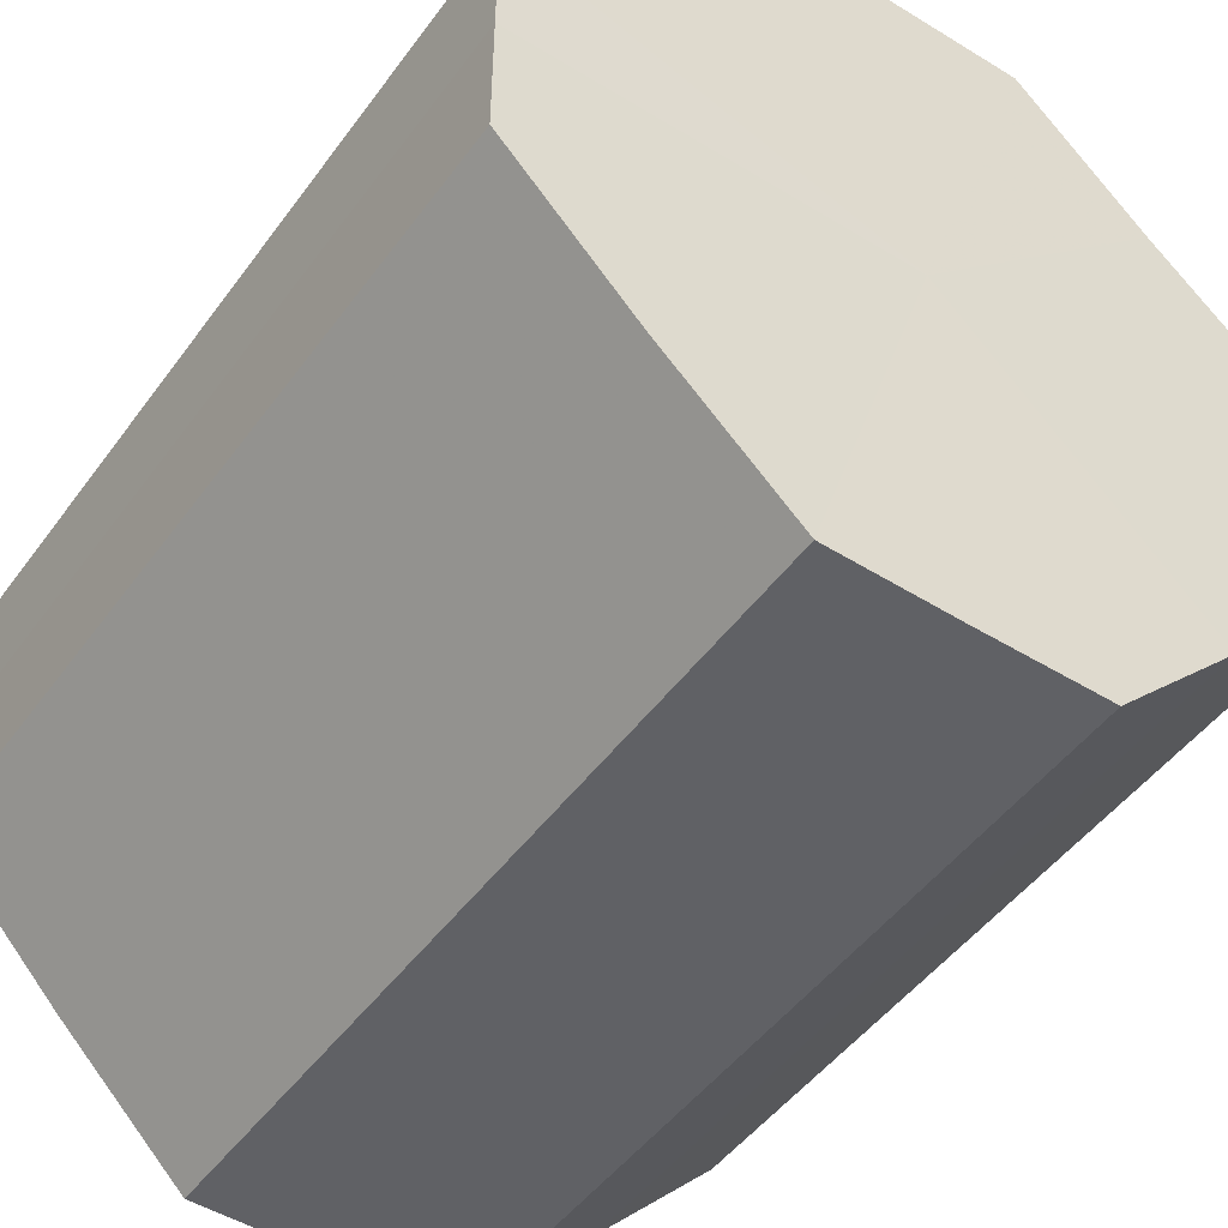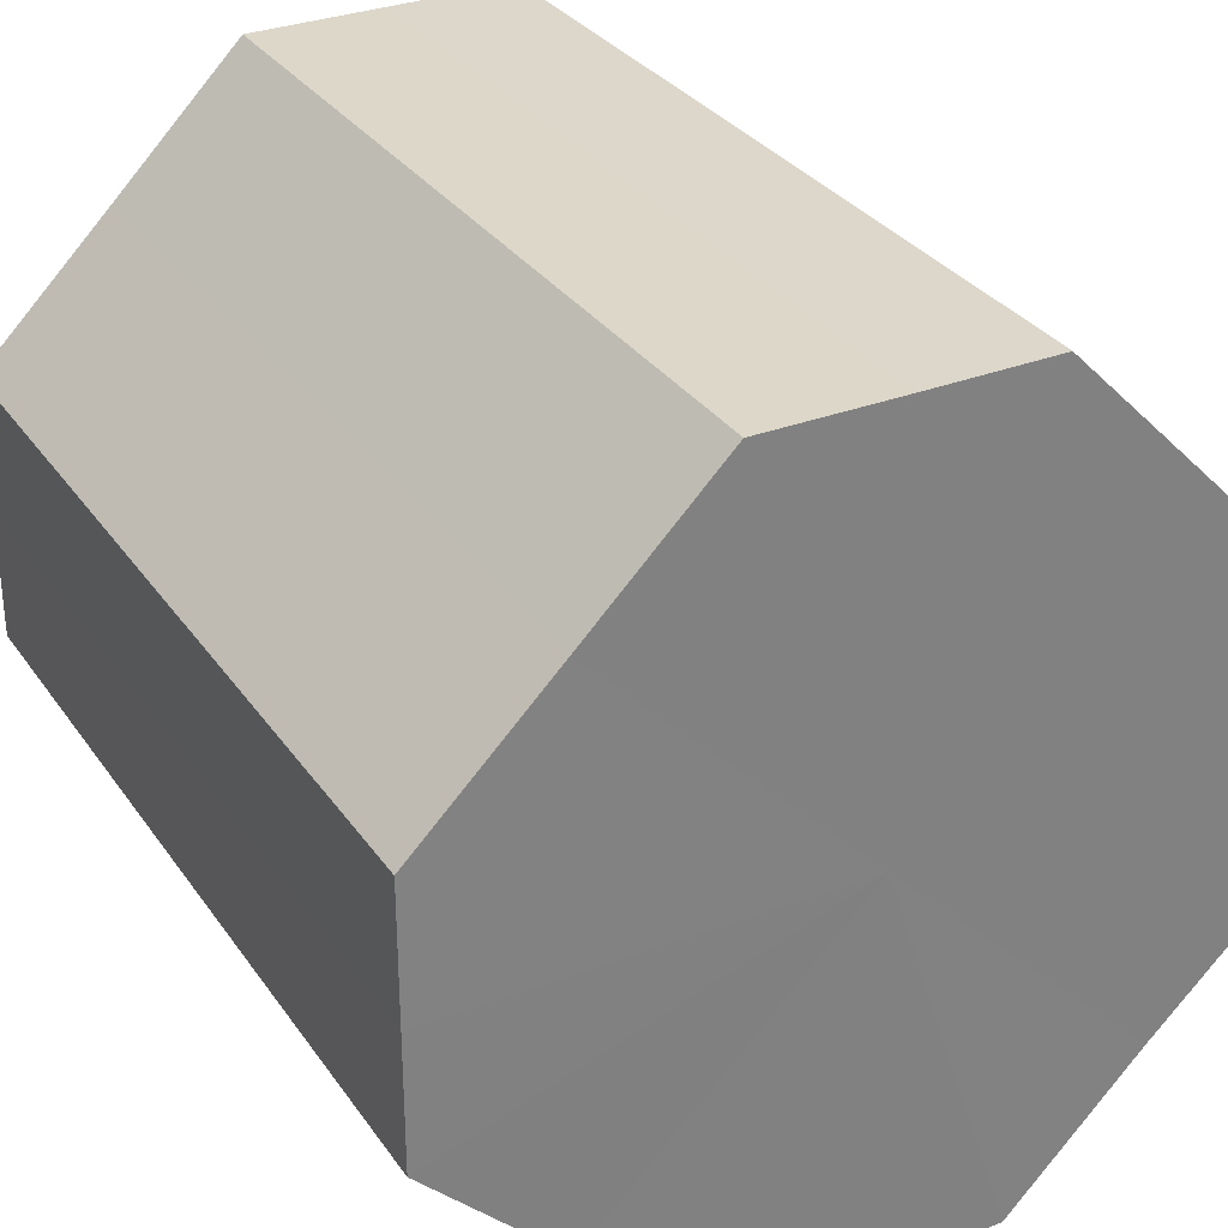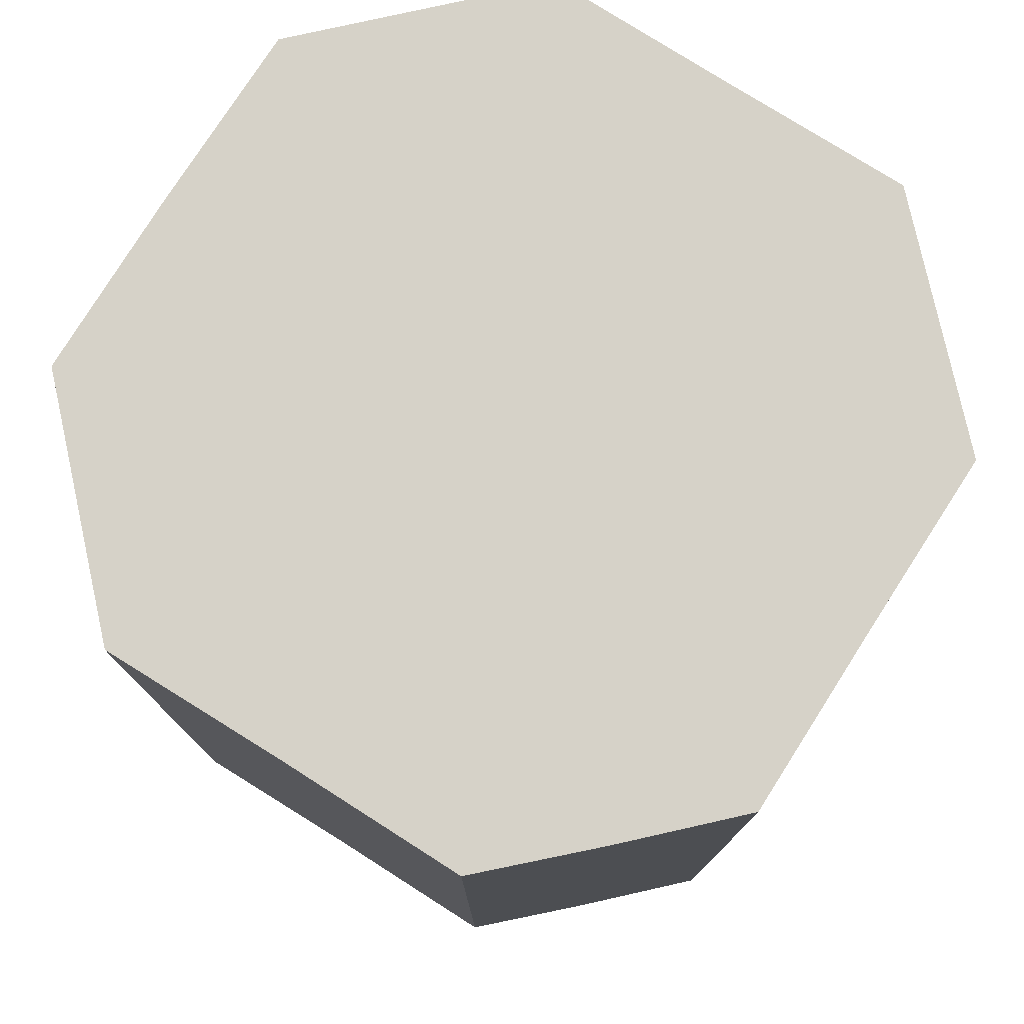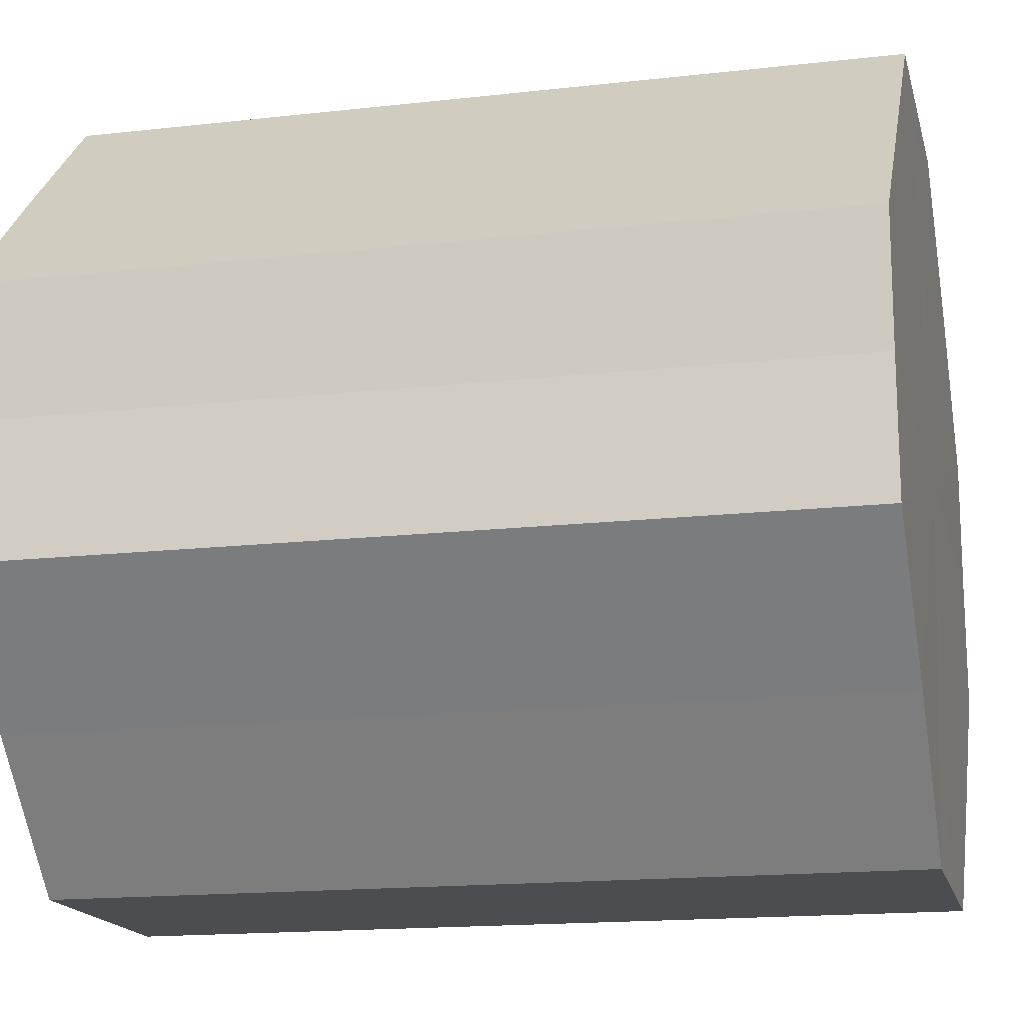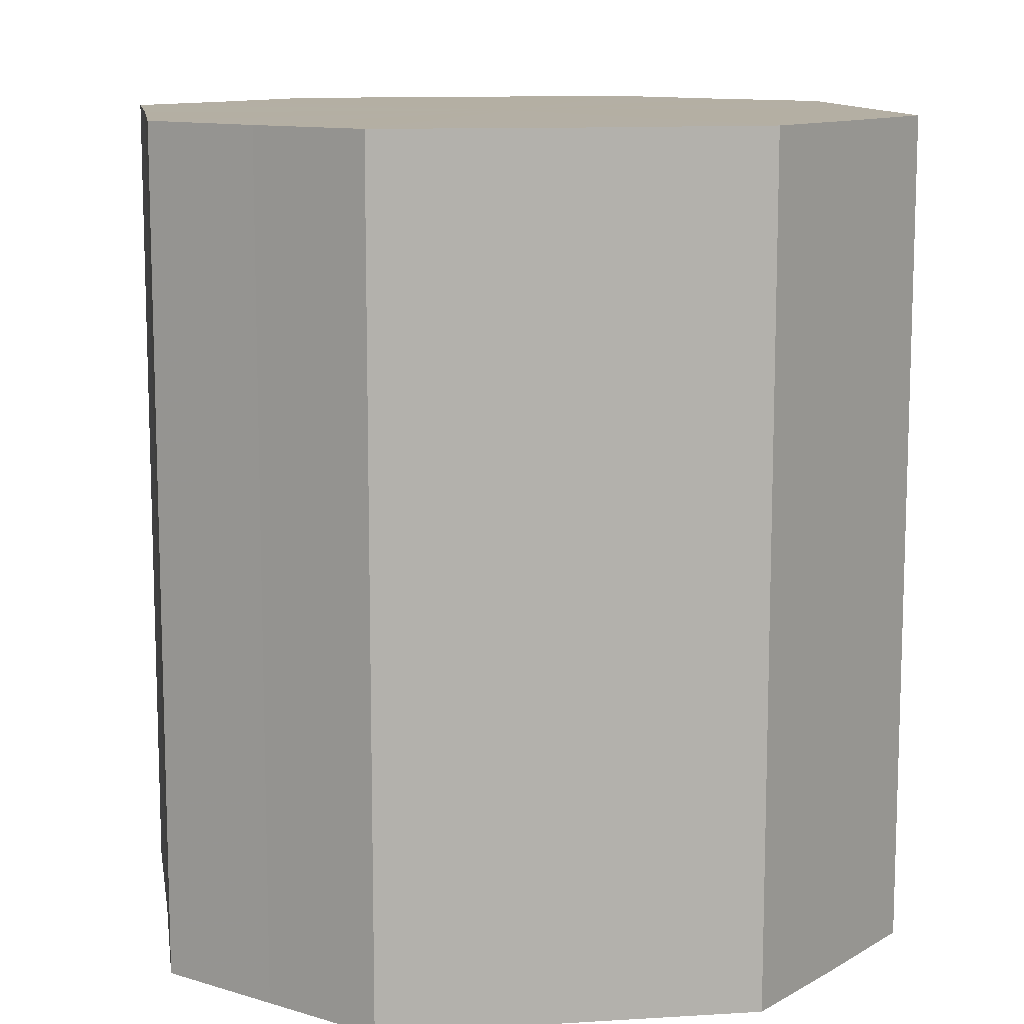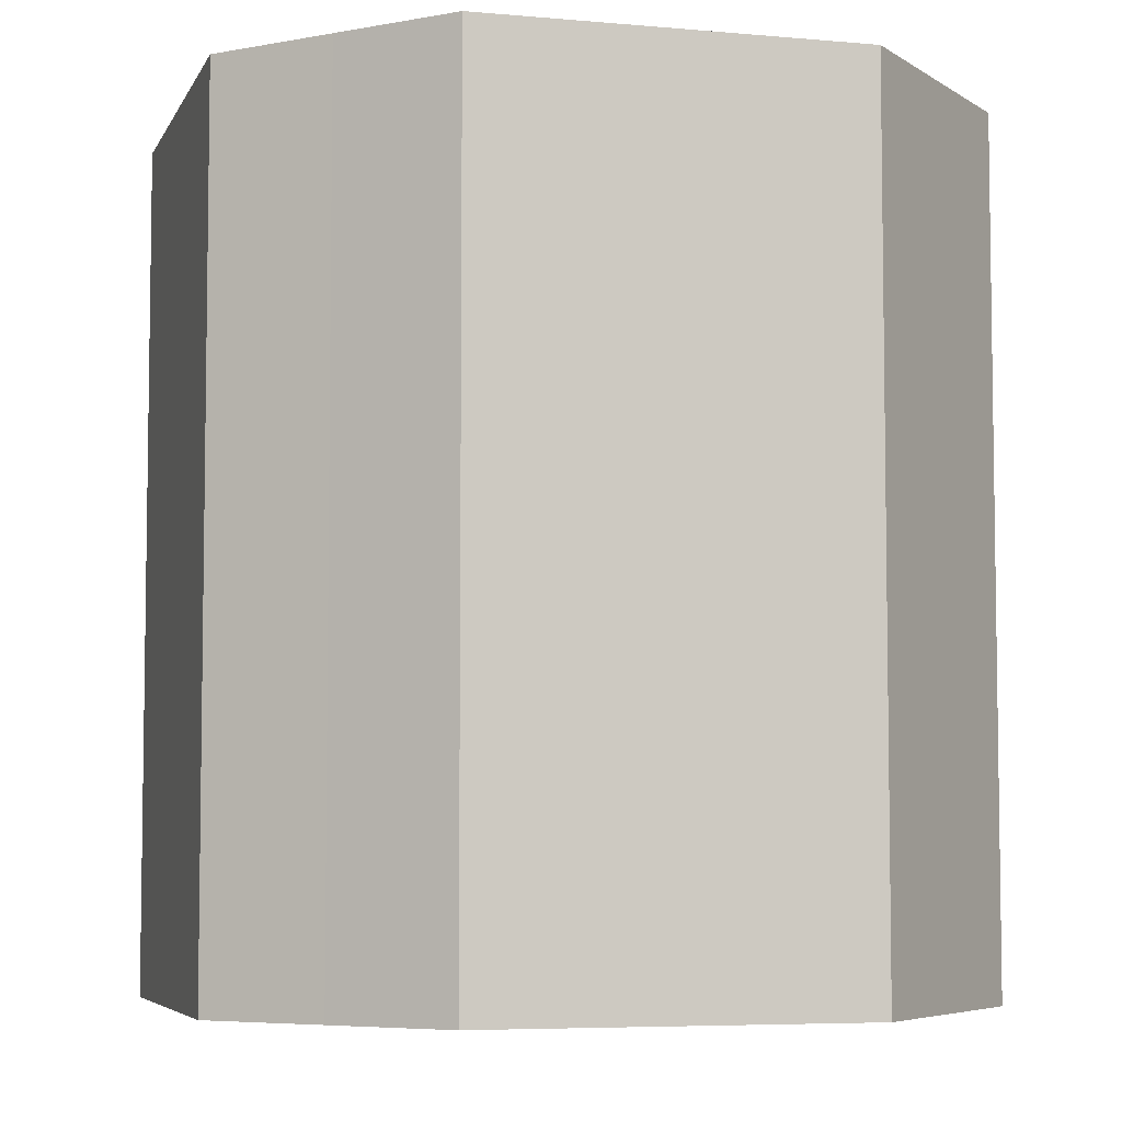
<metadata>
{"format":"obj","ext":"obj","renderer":"f3d","projection":"perspective","resolution":1024,"background":"white","views":[{"elev":-48.1,"azim":145.6,"up":"+Y"},{"elev":30.9,"azim":151.5,"up":"+Y"},{"elev":77.8,"azim":77.4,"up":"+Z"},{"elev":-16.3,"azim":103.2,"up":"+Y"},{"elev":11.3,"azim":-143.7,"up":"+Z"},{"elev":-5.7,"azim":-150.6,"up":"+Z"}]}
</metadata>
<code>
o 31449
v 2190 1882 17.78
v 2190 1882 17.78
v 2190 1882 17.72
v 2190 1882 17.78
v 2190 1882 17.72
v 2190 1882 17.78
v 2190 1882 17.72
v 2190 1882 17.78
v 2190 1882 17.72
v 2190 1882 17.78
v 2190 1882 17.72
v 2190 1882 17.78
v 2190 1882 17.72
v 2190 1882 17.78
v 2190 1882 17.72
v 2190 1882 17.78
v 2190 1882 17.72
v 2190 1882 17.78
v 2190 1882 17.72
v 2190 1882 17.78
v 2190 1882 17.72
v 2190 1882 17.78
v 2190 1882 17.72
v 2190 1882 17.78
v 2190 1882 17.72
v 2190 1882 17.78
v 2190 1882 17.72
v 2190 1882 17.78
v 2190 1882 17.72
v 2190 1882 17.78
v 2190 1882 17.72
v 2190 1882 17.72
v 2190 1882 17.72
v 2190 1882 17.78
v 2190 1882 17.72
v 2190 1882 17.78
v 2190 1882 17.72
v 2190 1882 17.72
v 2190 1882 17.78
v 2190 1882 17.72
v 2190 1882 17.78
v 2190 1882 17.78
v 2190 1882 17.72
v 2190 1882 17.72
v 2190 1882 17.78
v 2190 1882 17.72
v 2190 1882 17.78
v 2190 1882 17.78
v 2190 1882 17.72
v 2190 1882 17.72
v 2190 1882 17.78
v 2190 1882 17.72
v 2190 1882 17.78
v 2190 1882 17.78
v 2190 1882 17.72
v 2190 1882 17.72
v 2190 1882 17.78
v 2190 1882 17.72
v 2190 1882 17.78
v 2190 1882 17.78
v 2190 1882 17.72
v 2190 1882 17.72
v 2190 1882 17.78
v 2190 1882 17.78
v 2190 1882 17.78
v 2190 1882 17.78
v 2190 1882 17.78
v 2190 1882 17.78
v 2190 1882 17.78
v 2190 1882 17.78
v 2190 1882 17.78
v 2190 1882 17.78
v 2190 1882 17.78
v 2190 1882 17.78
v 2190 1882 17.78
v 2190 1882 17.78
v 2190 1882 17.78
v 2190 1882 17.78
v 2190 1882 17.78
v 2190 1882 17.78
v 2190 1882 17.78
v 2190 1882 17.72
v 2190 1882 17.72
v 2190 1882 17.72
v 2190 1882 17.72
v 2190 1882 17.72
v 2190 1882 17.72
v 2190 1882 17.72
v 2190 1882 17.72
v 2190 1882 17.72
v 2190 1882 17.72
v 2190 1882 17.72
v 2190 1882 17.72
v 2190 1882 17.72
v 2190 1882 17.72
v 2190 1882 17.72
v 2190 1882 17.72
v 2190 1882 17.72
f 1 2 3
f 2 4 5
f 6 1 7
f 4 8 9
f 10 6 11
f 8 12 13
f 14 10 15
f 12 16 17
f 18 14 19
f 16 20 21
f 22 18 23
f 20 24 25
f 26 22 27
f 24 28 29
f 30 26 31
f 28 30 32
f 33 34 35
f 35 36 37
f 38 39 33
f 40 41 38
f 37 42 43
f 44 45 40
f 46 47 44
f 43 48 49
f 50 51 46
f 52 53 50
f 49 54 55
f 56 57 52
f 58 59 56
f 55 60 61
f 62 63 58
f 61 64 62
f 65 66 67
f 65 68 66
f 65 67 69
f 65 70 68
f 65 69 71
f 65 72 70
f 65 71 73
f 65 74 72
f 65 73 75
f 65 76 74
f 65 75 77
f 65 78 76
f 65 77 79
f 65 80 78
f 65 79 81
f 65 81 80
f 82 83 84
f 82 85 83
f 82 84 86
f 82 87 85
f 82 86 88
f 82 89 87
f 82 88 90
f 82 91 89
f 82 90 92
f 82 93 91
f 82 92 94
f 82 95 93
f 82 94 96
f 82 97 95
f 82 96 98
f 82 98 97

</code>
